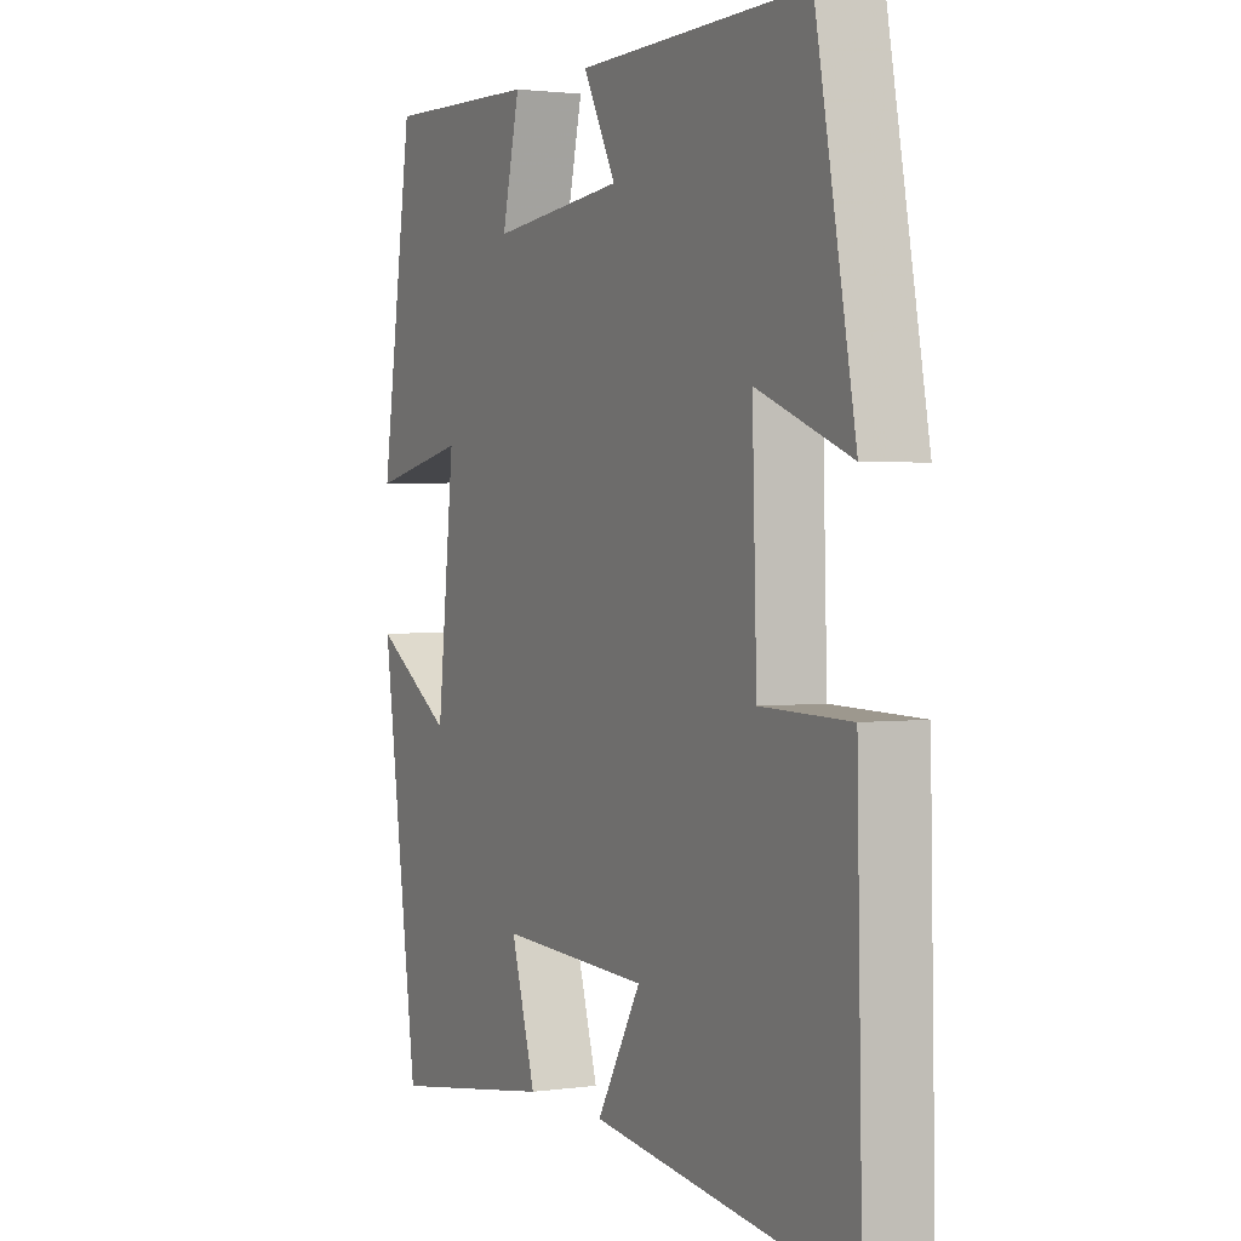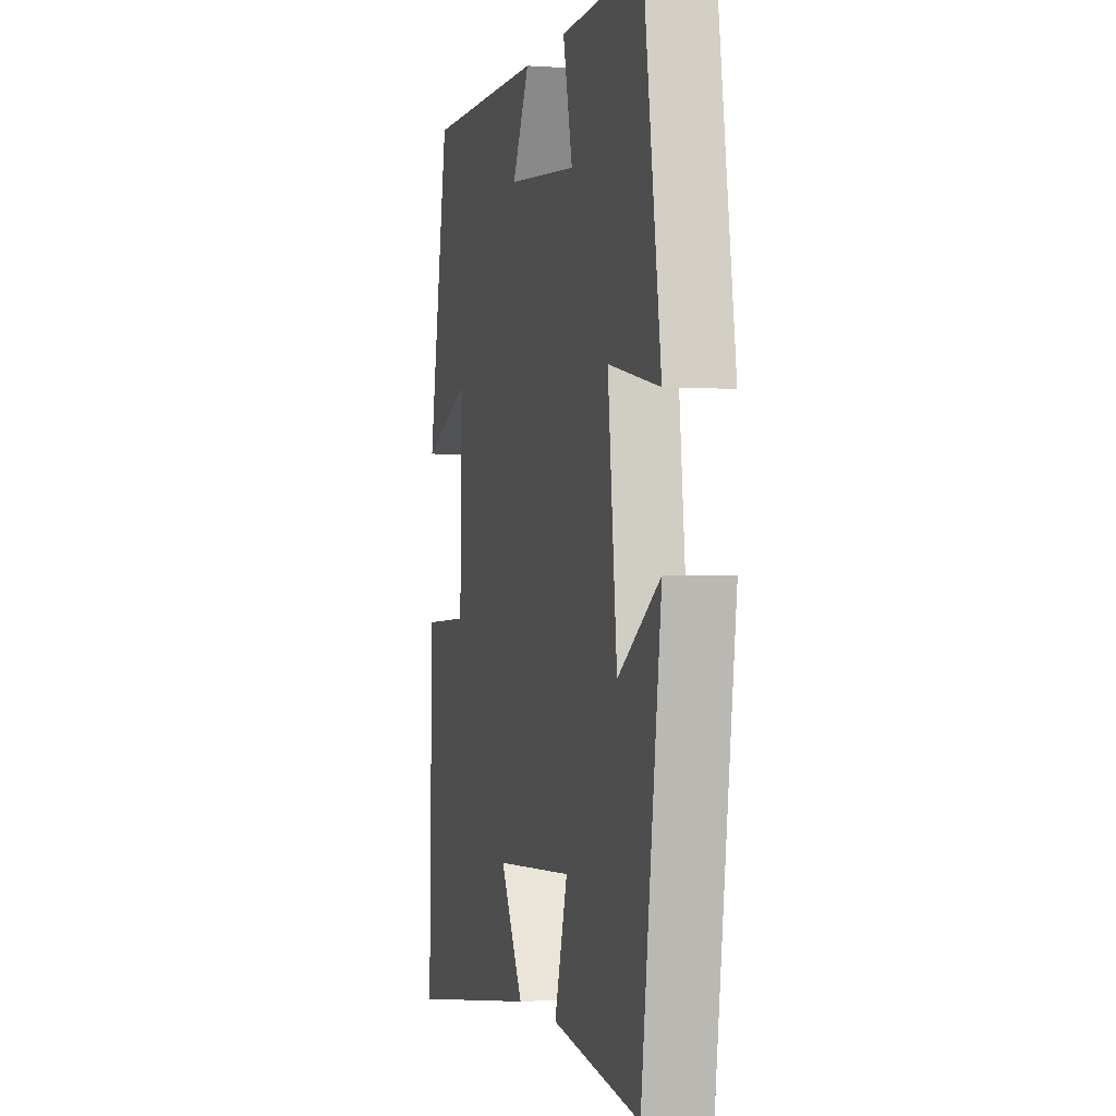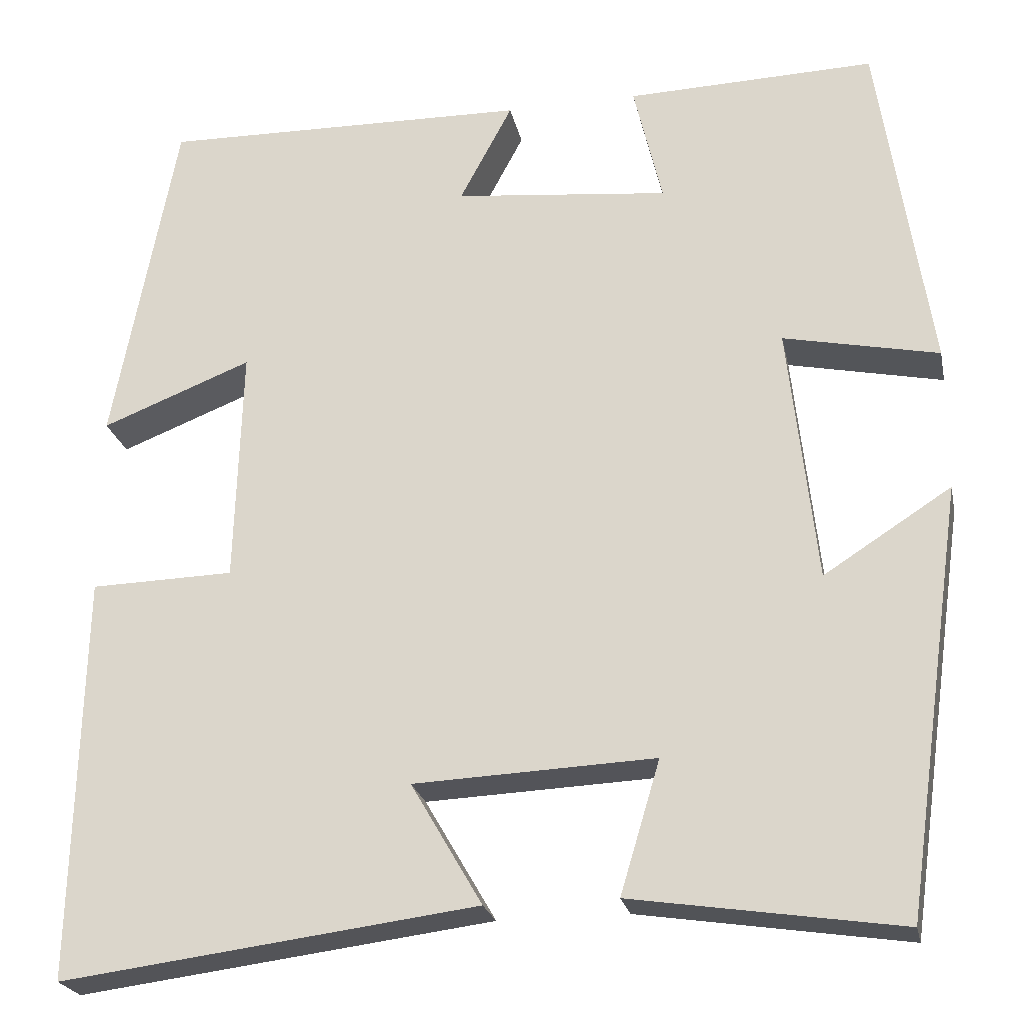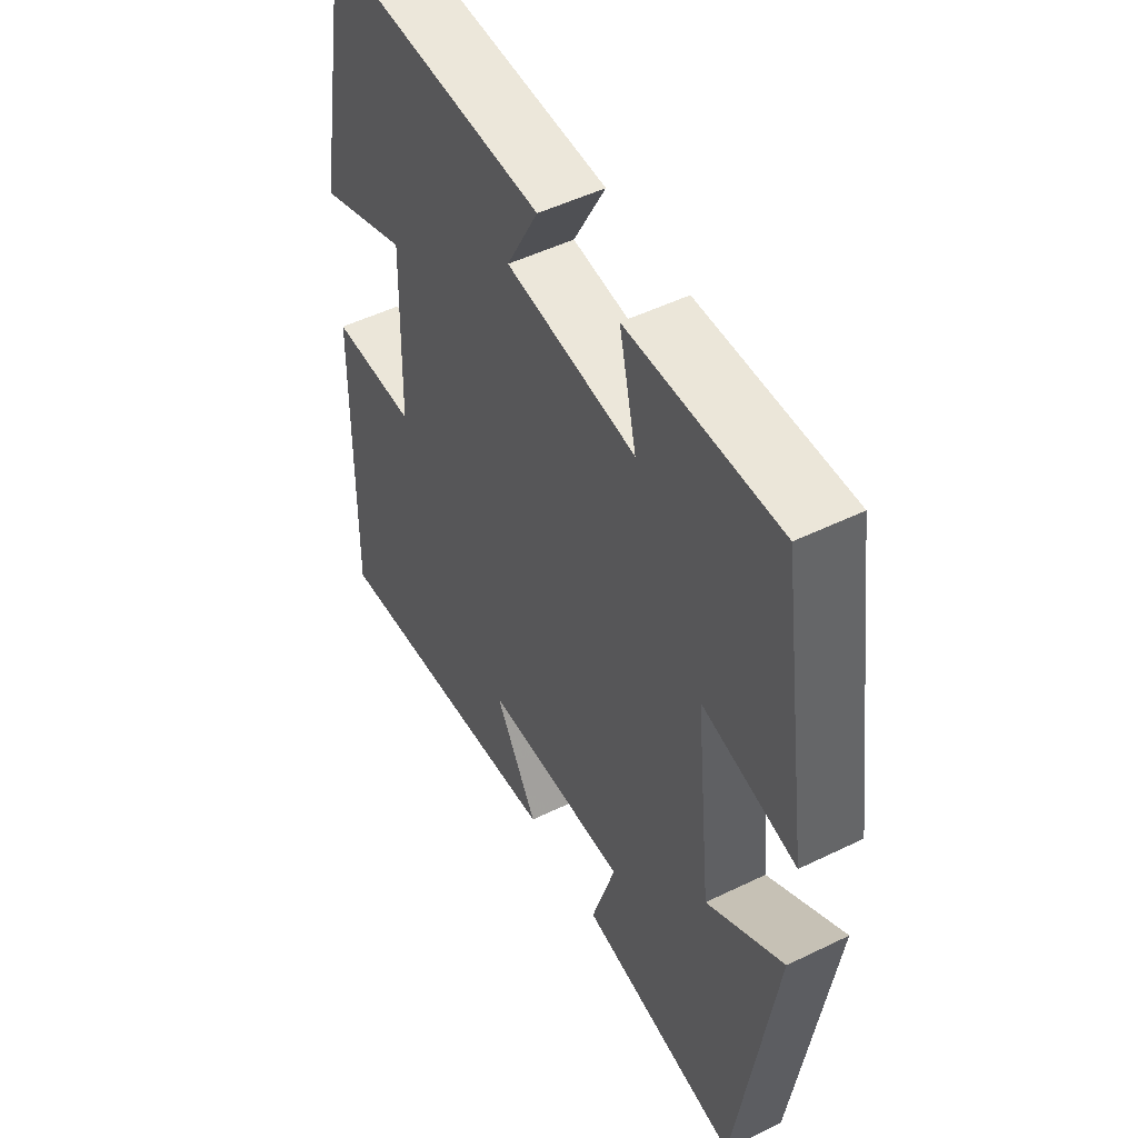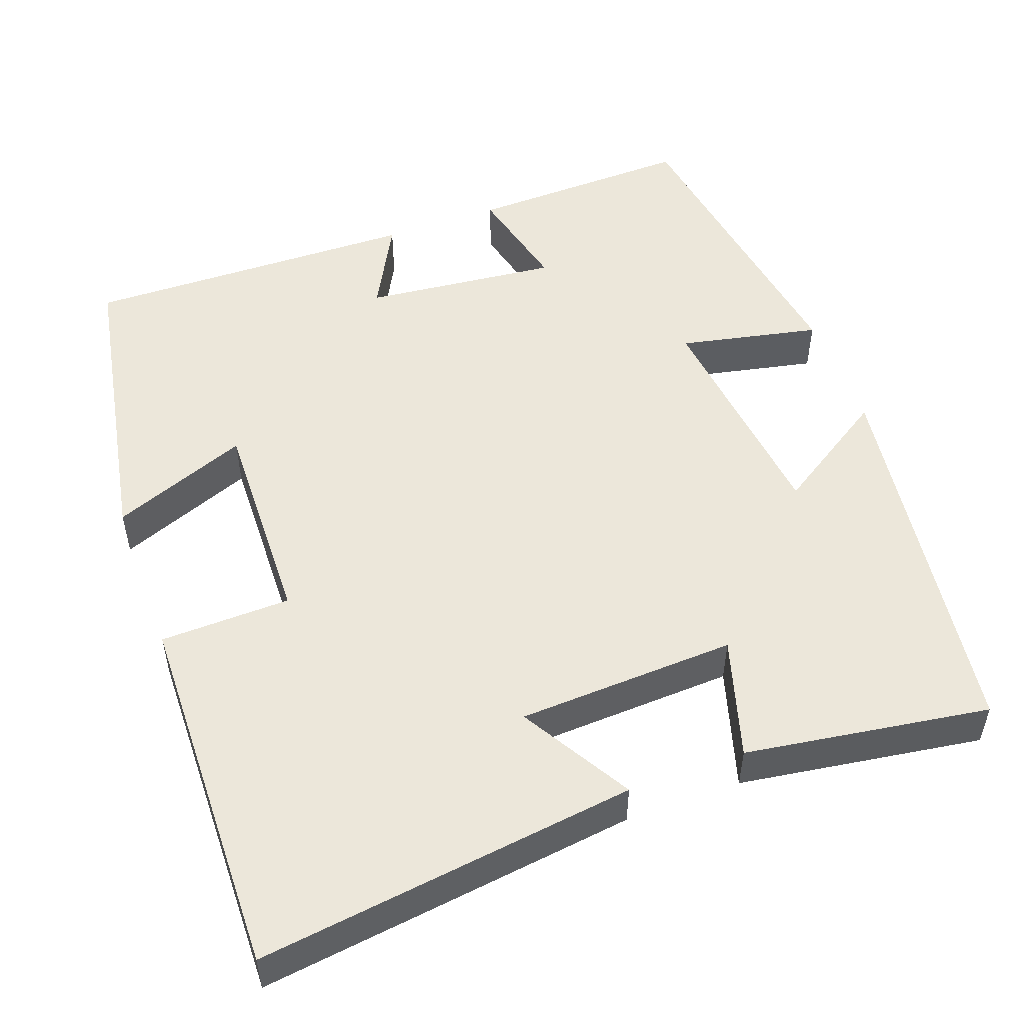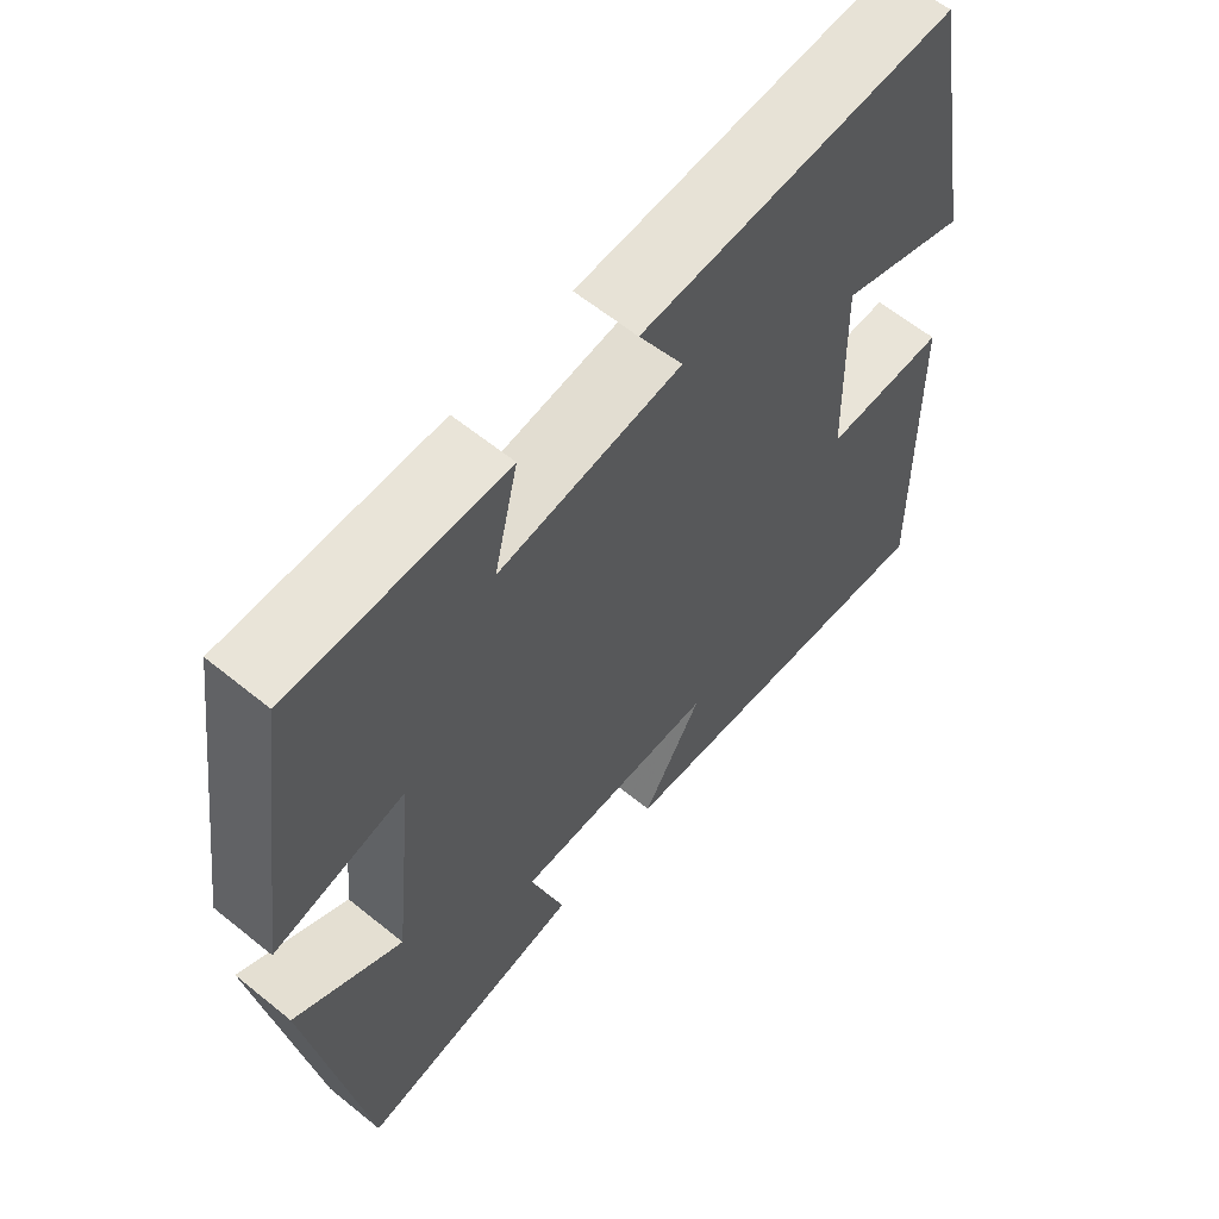
<metadata>
{"format":"obj","ext":"obj","renderer":"f3d","projection":"perspective","resolution":1024,"background":"white","views":[{"elev":1.9,"azim":63.3,"up":"+Z"},{"elev":-1.6,"azim":-104.4,"up":"+Z"},{"elev":-23.4,"azim":-168.2,"up":"+Z"},{"elev":50.6,"azim":-118.0,"up":"+Z"},{"elev":51.4,"azim":159.8,"up":"+Y"},{"elev":62.2,"azim":-50.6,"up":"+Z"}]}
</metadata>
<code>
v -0.43 0.07 -0.547
v -0.5 0.07 -0.055
v -0.353 0.07 -0.149
v -0.321 0.07 0.149
v -0.5 0.07 0.111
v -0.441 0.07 0.508
v -0.154 0.07 0.5
v -0.187 0.07 0.359
v 0.061 0.07 0.385
v 0 0.07 0.5
v 0.427 0.07 0.509
v 0.5 0.07 0.117
v 0.326 0.07 0.185
v 0.334 0.07 -0.089
v 0.5 0.07 -0.093
v 0.51 0.07 -0.561
v 0.03 0.07 -0.5
v 0.112 0.07 -0.359
v -0.166 0.07 -0.347
v -0.12 0.07 -0.5
v -0.43 0 -0.547
v -0.5 0 -0.055
v -0.353 0 -0.149
v -0.321 0 0.149
v -0.5 0 0.111
v -0.441 0 0.508
v -0.154 0 0.5
v -0.187 0 0.359
v 0.061 0 0.385
v 0 0 0.5
v 0.427 0 0.509
v 0.5 0 0.117
v 0.326 0 0.185
v 0.334 0 -0.089
v 0.5 0 -0.093
v 0.51 0 -0.561
v 0.03 0 -0.5
v 0.112 0 -0.359
v -0.166 0 -0.347
v -0.12 0 -0.5
f 19 20 1 2
f 15 16 17 18
f 14 15 18 19
f 13 14 19
f 10 11 12 13
f 9 10 13
f 8 9 13 19
f 5 6 7 8
f 4 5 8
f 3 4 8 19
f 2 3 19
f 22 21 40 39
f 38 37 36 35
f 39 38 35 34
f 39 34 33
f 33 32 31 30
f 33 30 29
f 39 33 29 28
f 28 27 26 25
f 28 25 24
f 39 28 24 23
f 39 23 22
f 1 21 22 2
f 2 22 23 3
f 3 23 24 4
f 4 24 25 5
f 5 25 26 6
f 6 26 27 7
f 7 27 28 8
f 8 28 29 9
f 9 29 30 10
f 10 30 31 11
f 11 31 32 12
f 12 32 33 13
f 13 33 34 14
f 14 34 35 15
f 15 35 36 16
f 16 36 37 17
f 17 37 38 18
f 18 38 39 19
f 19 39 40 20
f 20 40 21 1

</code>
